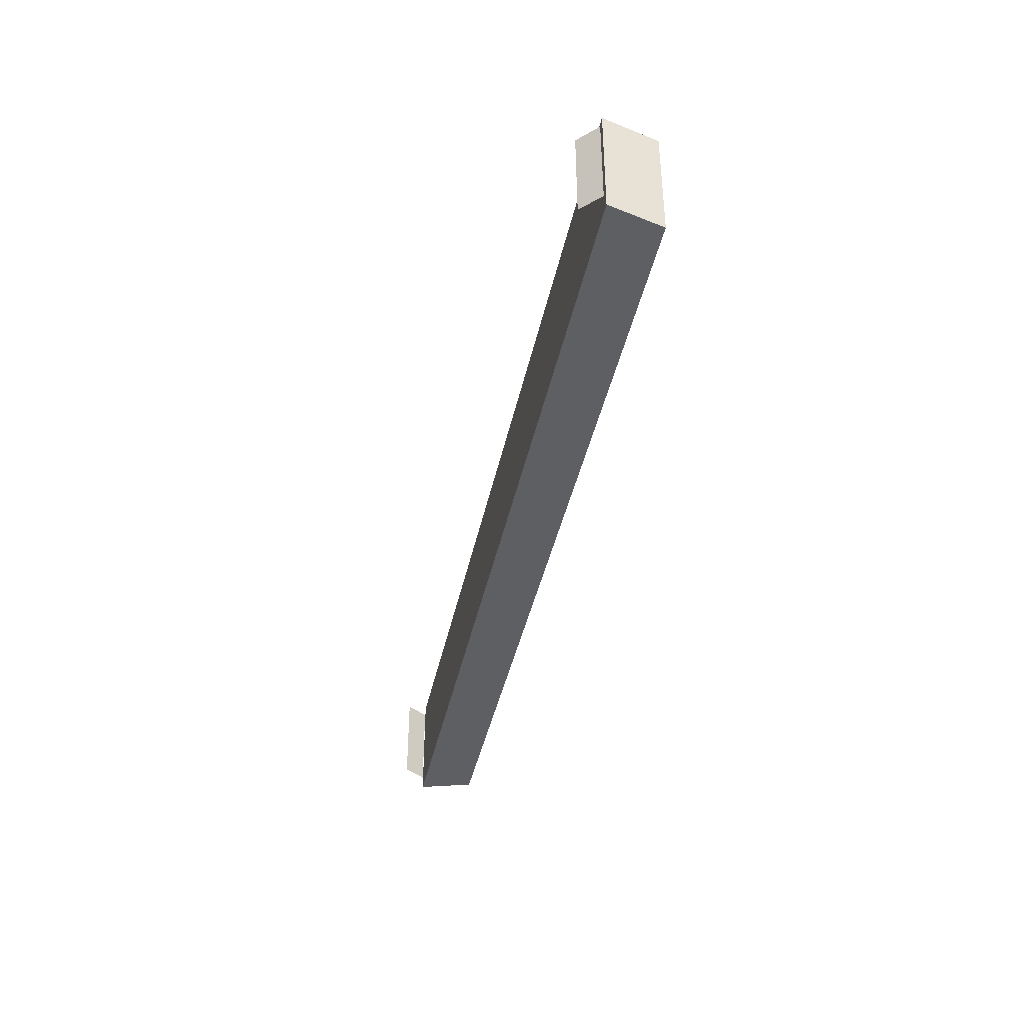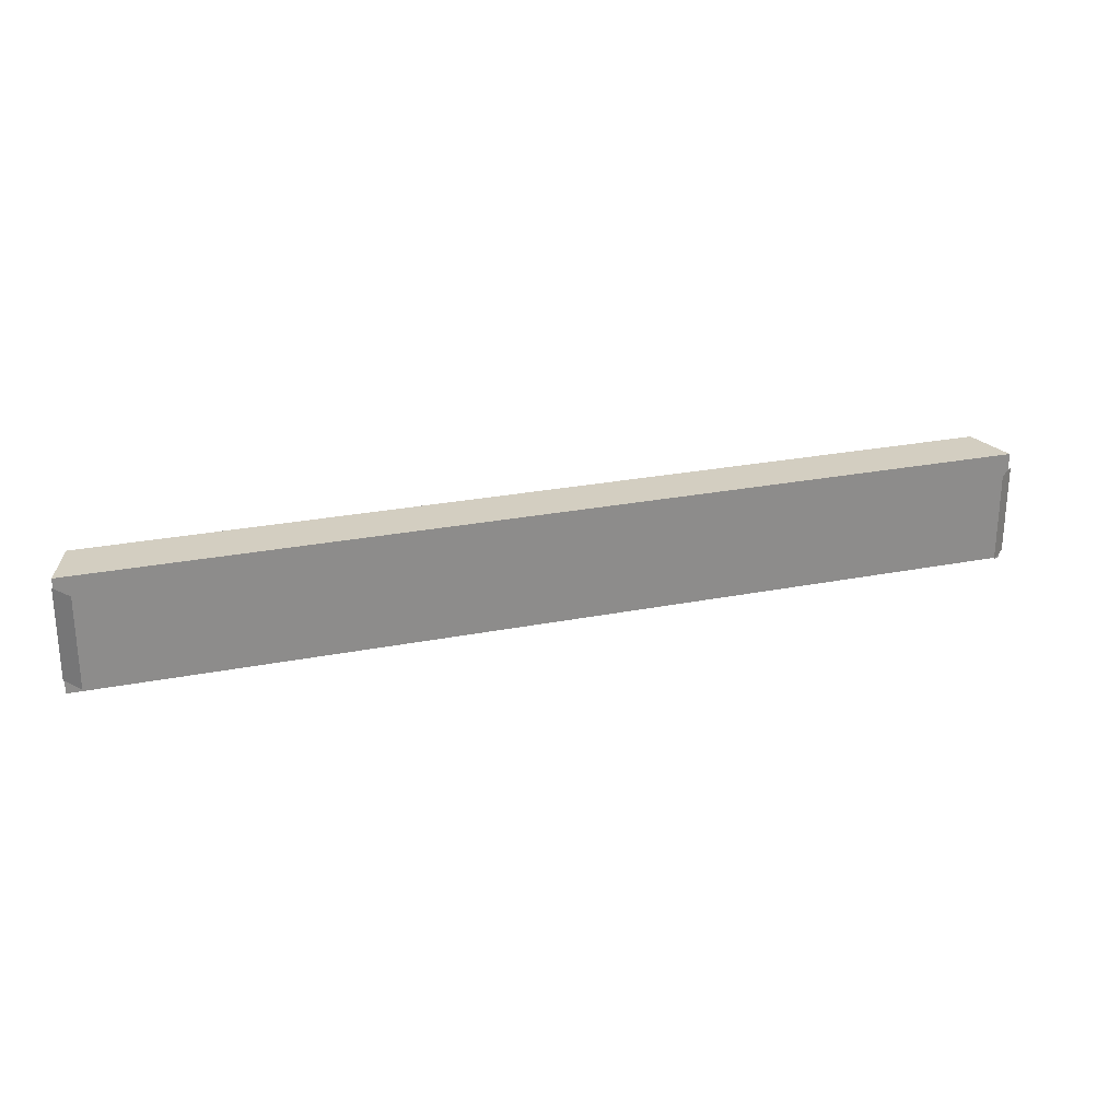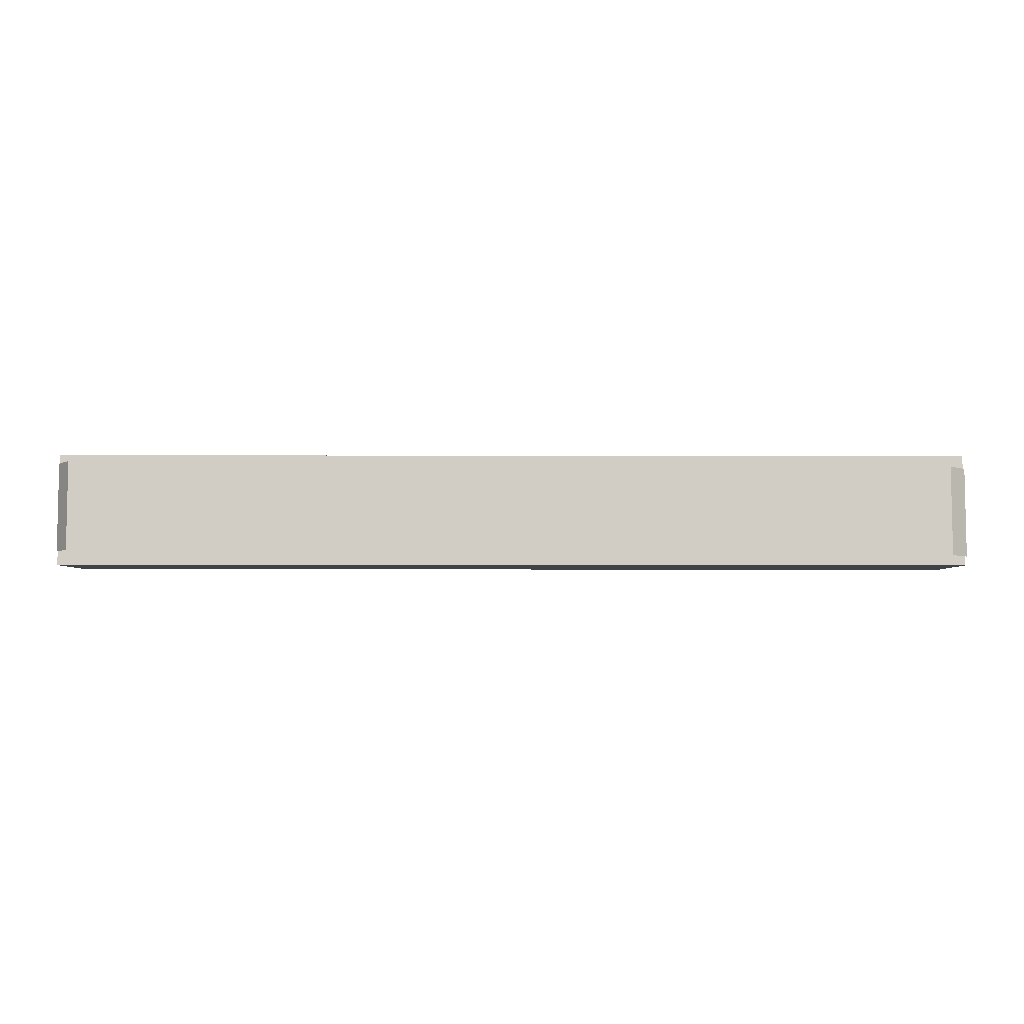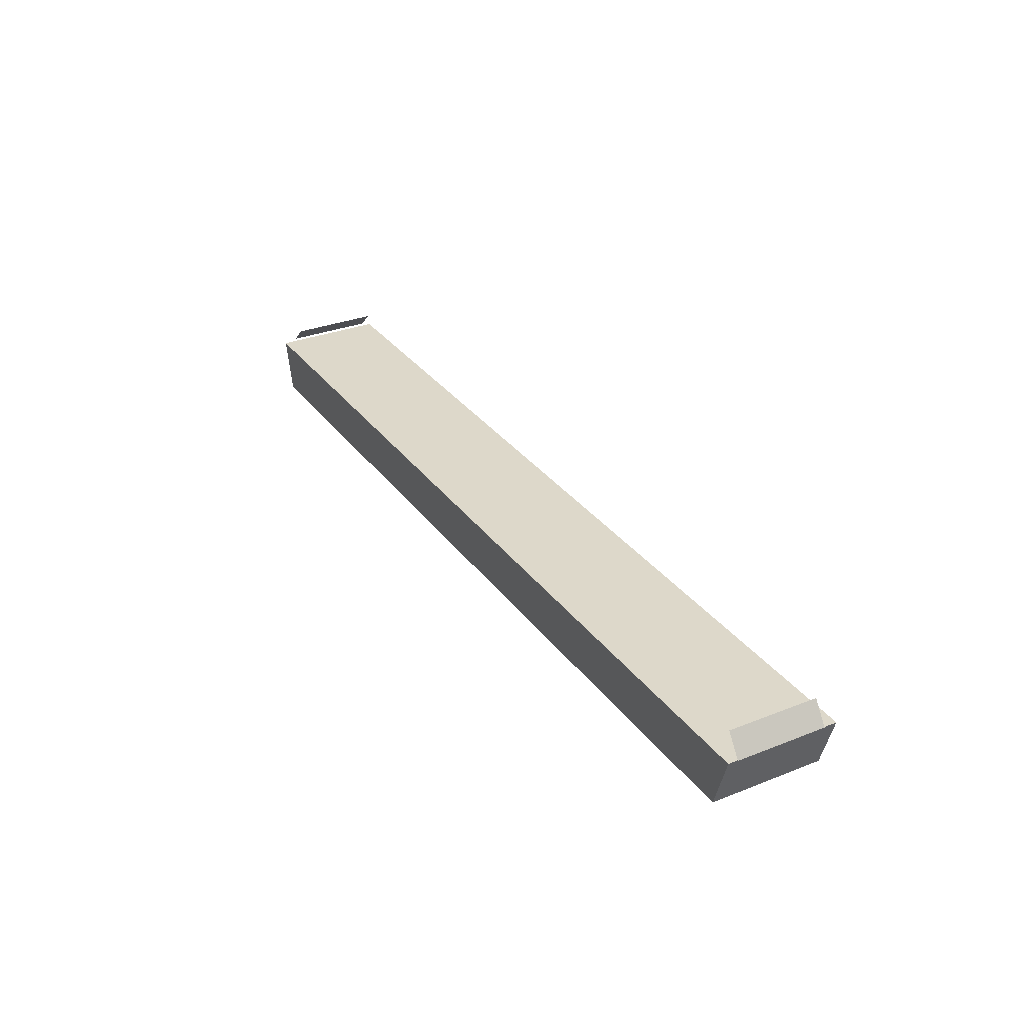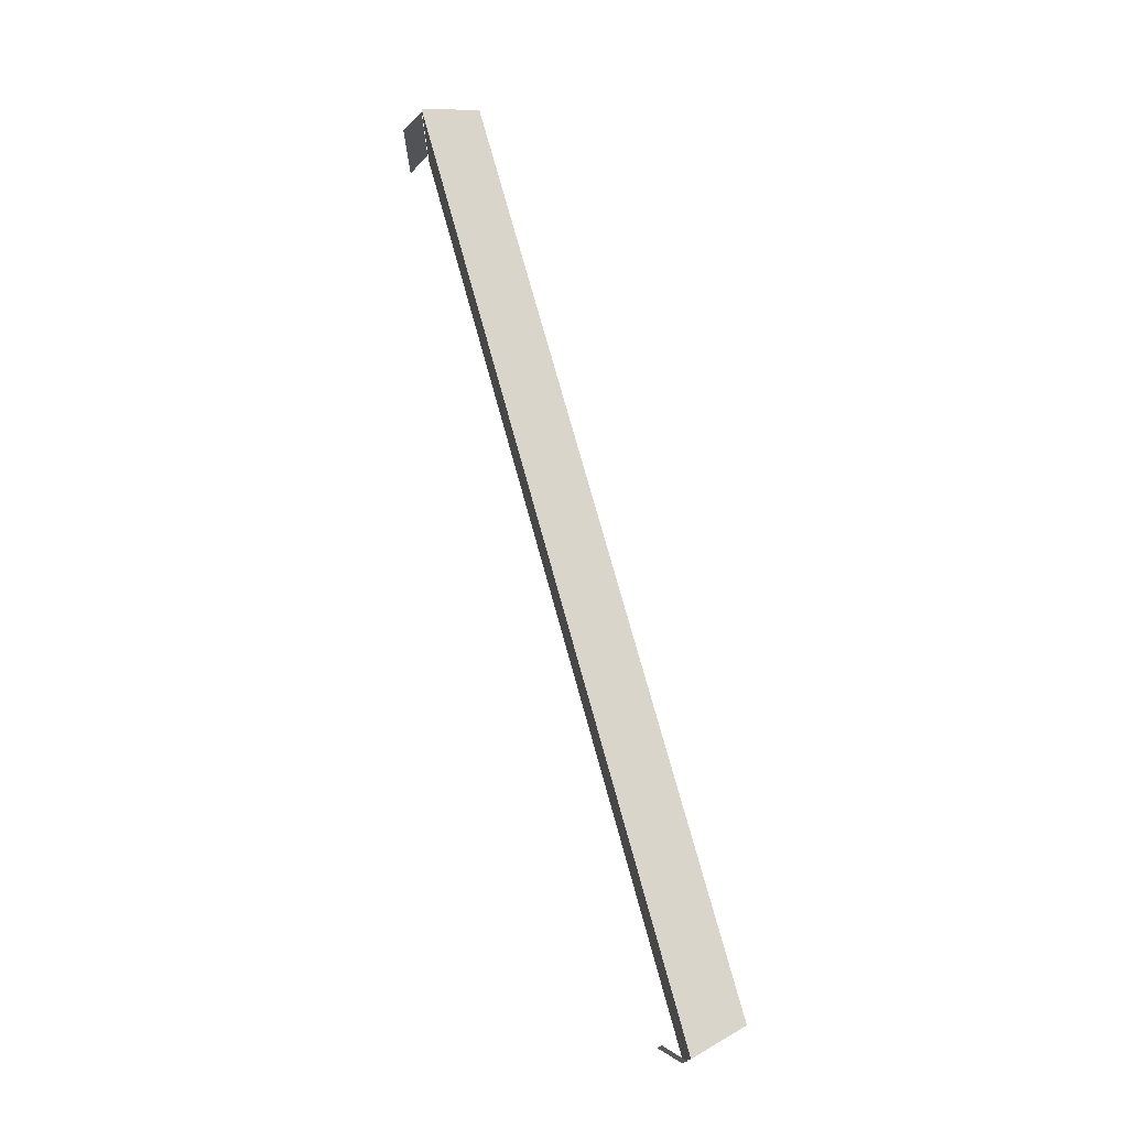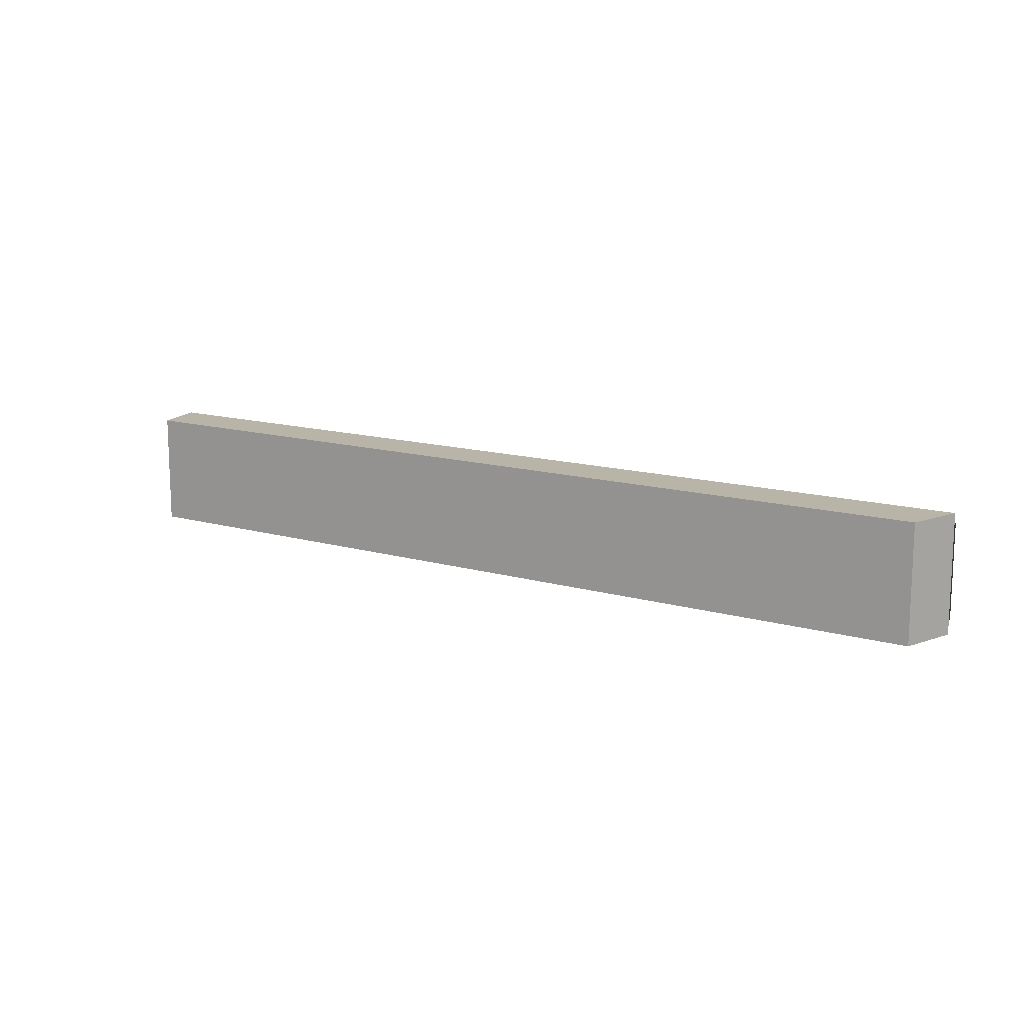
<metadata>
{"format":"obj","ext":"obj","renderer":"f3d","projection":"perspective","resolution":1024,"background":"white","views":[{"elev":-39.9,"azim":-101.5,"up":"+Z"},{"elev":25.3,"azim":162.2,"up":"+Z"},{"elev":-6.5,"azim":179.7,"up":"+Z"},{"elev":31.0,"azim":60.5,"up":"+Y"},{"elev":74.7,"azim":-105.4,"up":"+Z"},{"elev":13.3,"azim":33.6,"up":"+Z"}]}
</metadata>
<code>
o Plane
v 0.5389 0.6601 0.6105
v 0.5839 0.5934 0.6105
v 0.5389 0.6601 0.3333
v 0.5839 0.5934 0.3333
f 1 2 4 3
o Plane.001
v -2.265 0.5994 0.5957
v -2.208 0.653 0.5957
v -2.265 0.5994 0.3185
v -2.208 0.653 0.3185
f 5 6 8 7
o Cube.003
v -2.218 0.4274 0.6379
v -2.261 0.5924 0.6379
v -2.218 0.4274 0.2914
v -2.261 0.5924 0.2914
v 0.5294 0.4274 0.6379
v 0.5811 0.5924 0.6379
v 0.5294 0.4274 0.2914
v 0.5811 0.5924 0.2914
f 9 10 12 11
f 11 12 16 15
f 15 16 14 13
f 13 14 10 9
f 11 15 13 9
f 16 12 10 14

</code>
